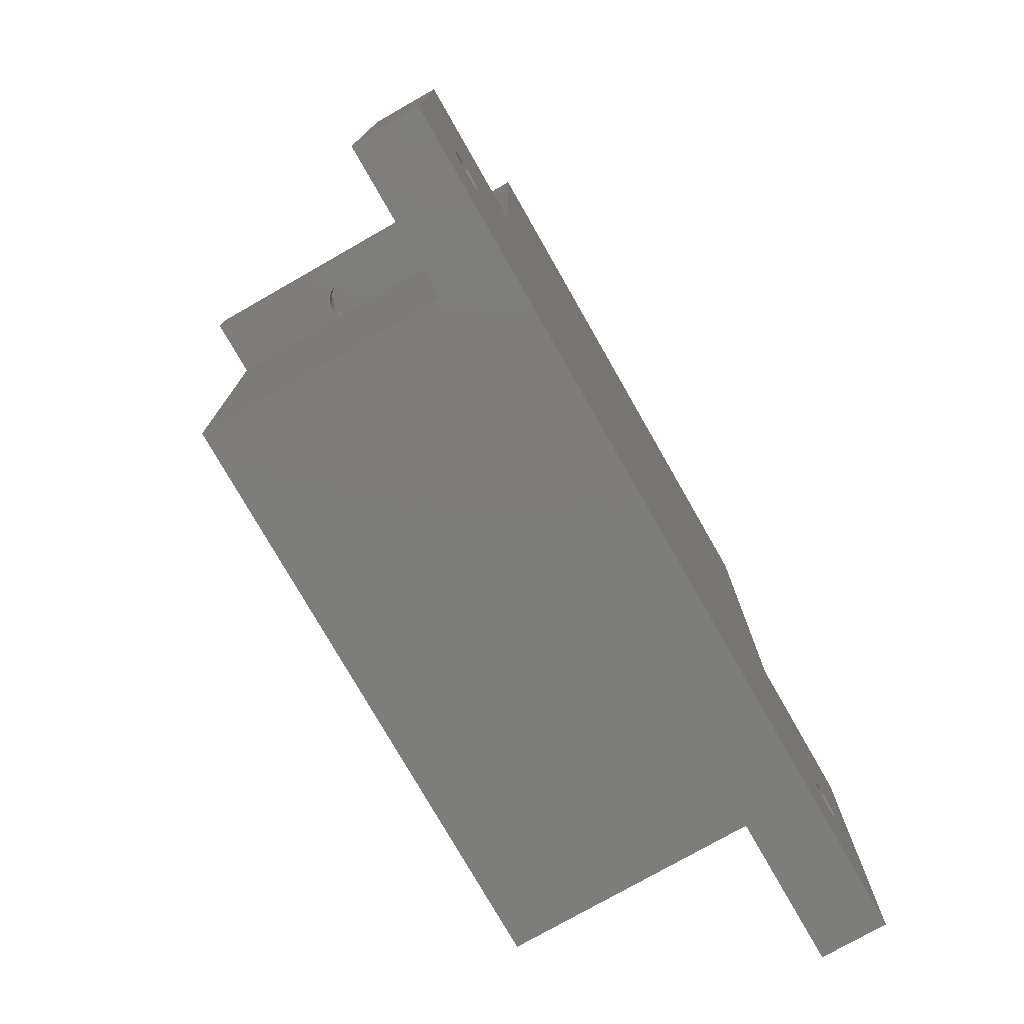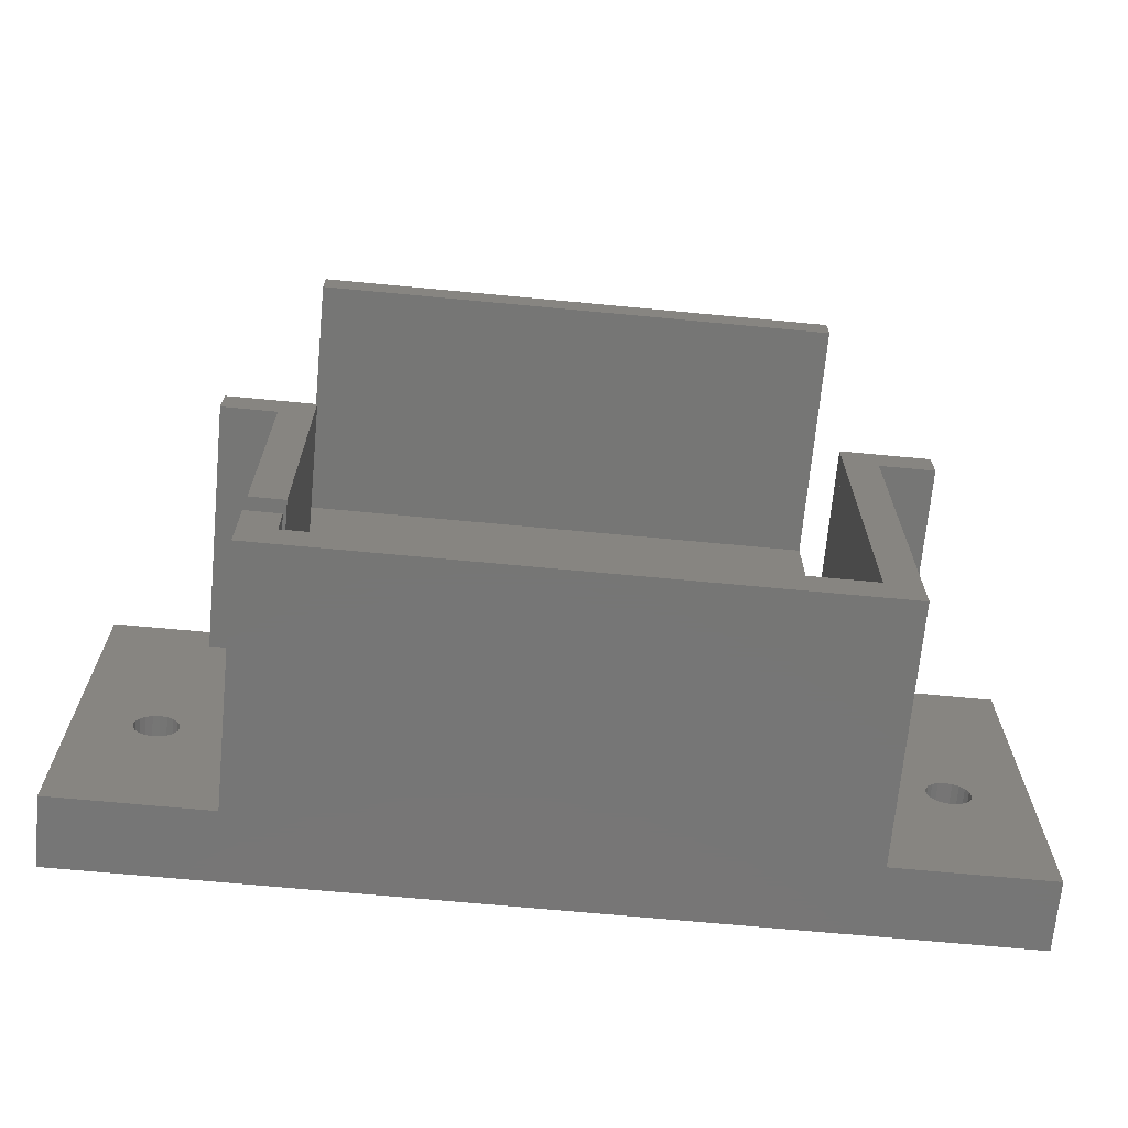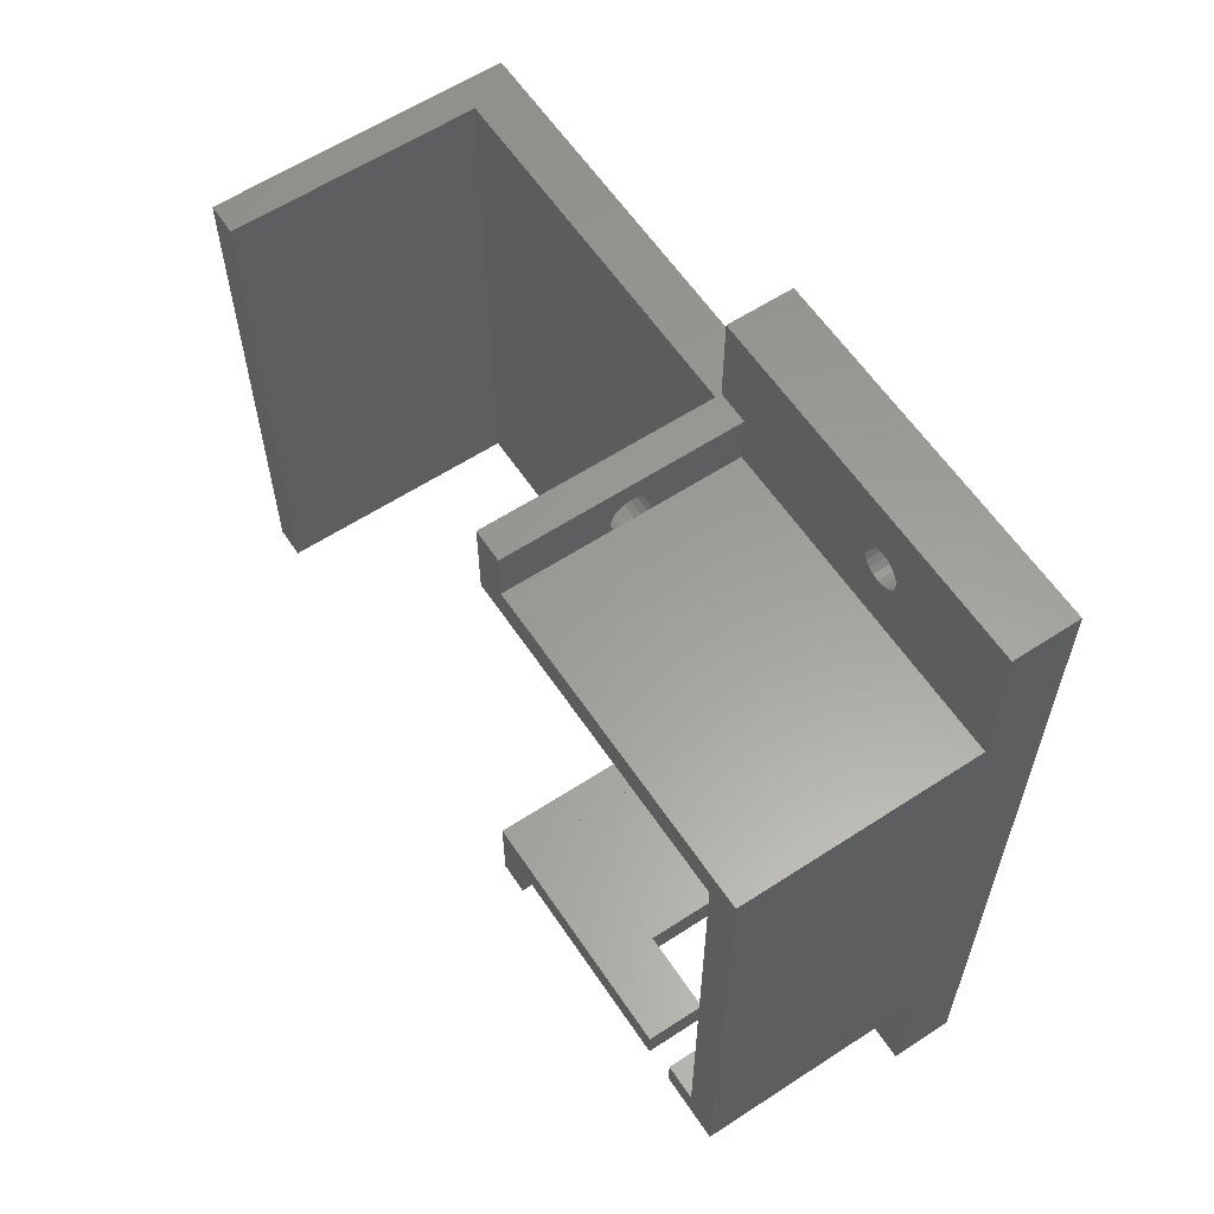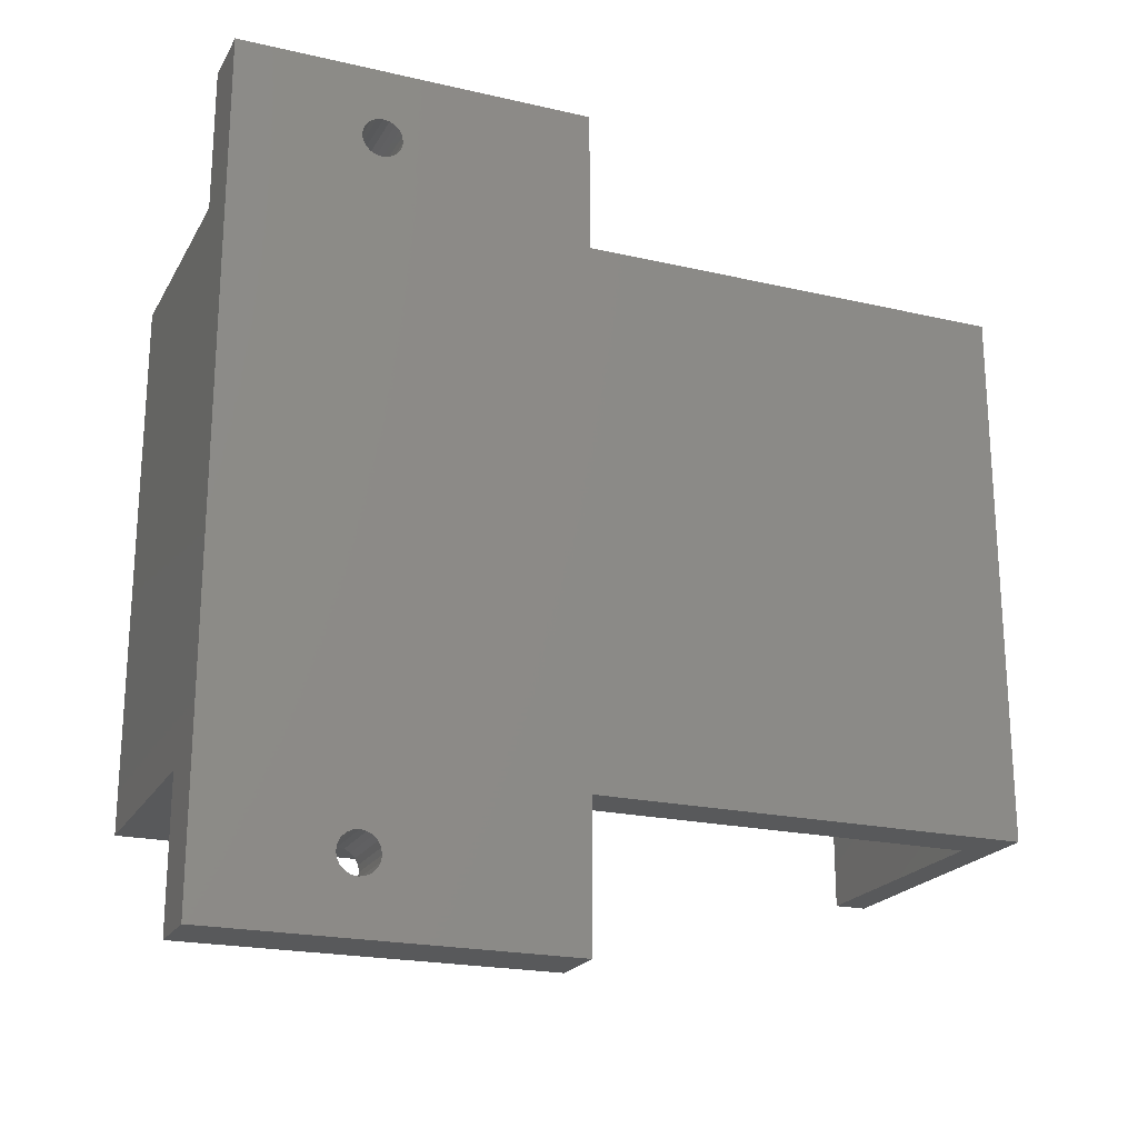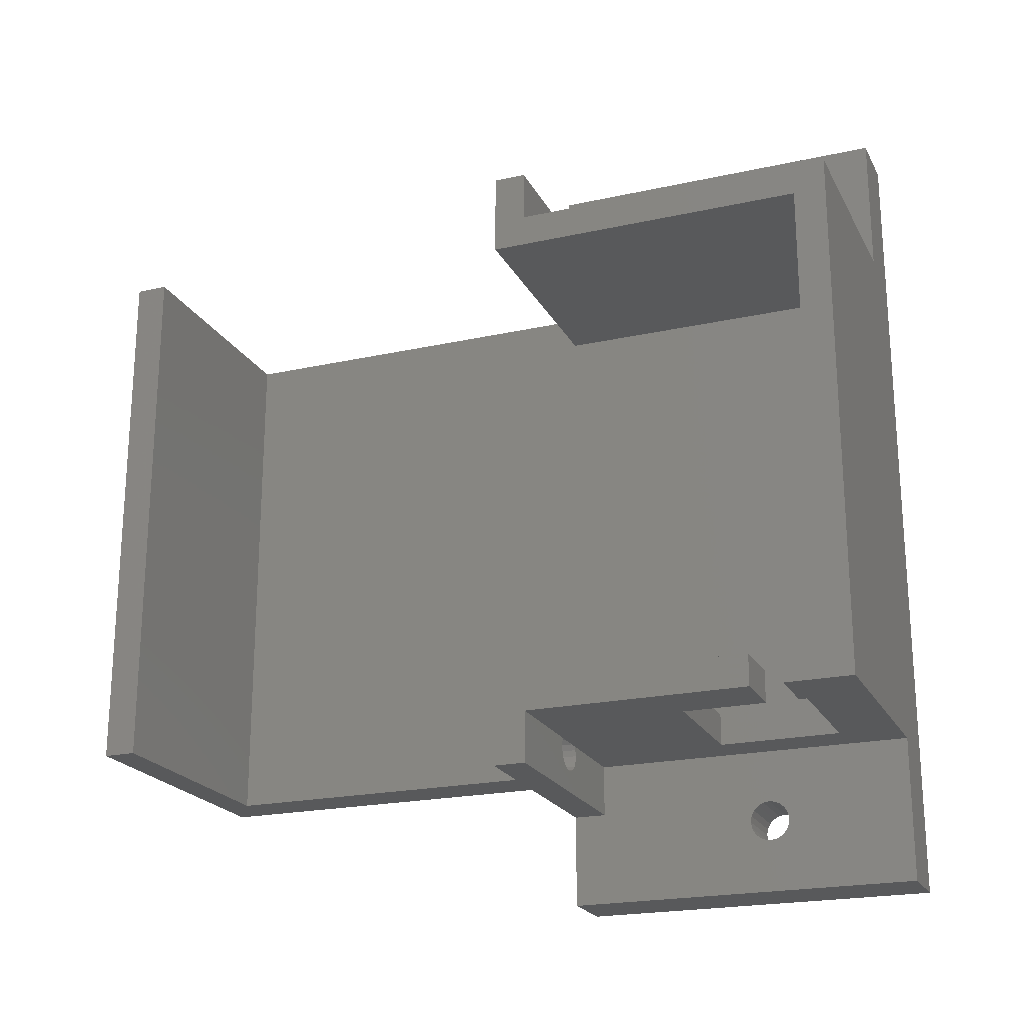
<metadata>
{"format":"stl","ext":"stl","renderer":"f3d","projection":"perspective","resolution":1024,"background":"white","views":[{"elev":-76.8,"azim":-150.3,"up":"+Z"},{"elev":-68.7,"azim":84.6,"up":"+Z"},{"elev":60.3,"azim":146.3,"up":"+Y"},{"elev":-21.2,"azim":-112.3,"up":"+Y"},{"elev":-21.4,"azim":111.4,"up":"+Y"}]}
</metadata>
<code>
# stl→obj: 231 verts, 478 faces
v 15.5 -5.2 20.1
v 15.5 -1.907e-07 18.1
v 15.5 -1.907e-07 20.1
v 15.5 -5.2 18.1
v 9 -2.6 20.1
v 8.939 -2.214 20.1
v 8.761 -1.865 20.1
v 8.485 -1.589 20.1
v 8.136 -1.411 20.1
v 7.75 -1.35 20.1
v 0 -1.907e-07 20.1
v 0 -2 20.1
v 6.561 -2.214 20.1
v 6.739 -1.865 20.1
v 7.015 -1.589 20.1
v 7.364 -1.411 20.1
v 8.939 -2.986 20.1
v 8.761 -3.335 20.1
v 8.485 -3.611 20.1
v 8.136 -3.789 20.1
v 7.75 -3.85 20.1
v 0 -5.2 20.1
v 7.364 -3.789 20.1
v 6.5 -2.6 20.1
v 6.561 -2.986 20.1
v 6.739 -3.335 20.1
v 7.015 -3.611 20.1
v 9 -2.6 18.1
v 8.939 -2.986 18.1
v 8.761 -3.335 18.1
v 8.485 -3.611 18.1
v 8.136 -3.789 18.1
v 7.75 -3.85 18.1
v 1 -5.2 18.1
v 1 -2 18.1
v 6.561 -2.986 18.1
v 6.739 -3.335 18.1
v 7.015 -3.611 18.1
v 7.364 -3.789 18.1
v 8.939 -2.214 18.1
v 8.761 -1.865 18.1
v 8.485 -1.589 18.1
v 8.136 -1.411 18.1
v 7.75 -1.35 18.1
v 0 -1.907e-07 18.1
v 7.364 -1.411 18.1
v 6.5 -2.6 18.1
v 6.561 -2.214 18.1
v 6.739 -1.865 18.1
v 7.015 -1.589 18.1
v 0 -2 18.1
v 0 31.6 45.1
v 0 29.6 20.1
v 0 31.6 20.1
v 0 29.6 18.1
v 0 0 18.1
v 0 29.6 0
v 0 -2 45.1
v 0 0 0
v 1 -5.2 20.1
v 15.5 29.6 20.1
v 15.5 34.8 18.1
v 15.5 34.8 20.1
v 15.5 29.6 18.1
v 9 32.2 20.1
v 8.939 32.59 20.1
v 8.761 32.93 20.1
v 8.485 33.21 20.1
v 8.136 33.39 20.1
v 7.75 33.45 20.1
v 0 34.8 20.1
v 6.561 32.59 20.1
v 6.739 32.93 20.1
v 7.015 33.21 20.1
v 7.364 33.39 20.1
v 8.939 31.81 20.1
v 8.761 31.47 20.1
v 8.485 31.19 20.1
v 8.136 31.01 20.1
v 7.75 30.95 20.1
v 7.364 31.01 20.1
v 6.5 32.2 20.1
v 6.561 31.81 20.1
v 6.739 31.47 20.1
v 7.015 31.19 20.1
v 9 32.2 18.1
v 8.939 31.81 18.1
v 8.761 31.47 18.1
v 8.485 31.19 18.1
v 8.136 31.01 18.1
v 7.75 30.95 18.1
v 6.561 31.81 18.1
v 1 31.6 18.1
v 6.5 32.2 18.1
v 6.739 31.47 18.1
v 7.015 31.19 18.1
v 7.364 31.01 18.1
v 0 31.6 18.1
v 8.939 32.59 18.1
v 8.761 32.93 18.1
v 8.485 33.21 18.1
v 8.136 33.39 18.1
v 7.75 33.45 18.1
v 1 34.8 18.1
v 7.364 33.39 18.1
v 6.561 32.59 18.1
v 6.739 32.93 18.1
v 7.015 33.21 18.1
v 1 34.8 20.1
v 11.85 -2 4.2
v 11.85 0 9.3
v 11.85 0 4.2
v 11.85 -2 9.3
v 11.85 -2 1.7
v 11.85 0 2.2
v 11.85 0 1.7
v 11.85 -2 2.2
v 3.65 -2 9.3
v 3.65 0 9.3
v 3.65 0 1.7
v 3.65 -2 1.7
v 15.5 -2 18.1
v 15.5 0 4.2
v 15.5 0 18.1
v 15.5 -2 4.2
v 15.5 0 2.2
v 15.5 -2 2.2
v 15.5 0 0
v 15.5 29.6 0
v 15.5 31.6 18.1
v 15.5 31.6 -2
v 15.5 -2 -2
v 1 -11 -2
v -3 -11 -2
v 1 -2 -2
v -3 31.6 -2
v -3 -2 47.1
v 15.5 -2 47.1
v -3 -2 20.1
v 15.5 -2 45.1
v 1 -11 20.1
v -3 -11 20.1
v 1 -5.311 7.436
v 1 -5.25 7.05
v 1 -5.489 7.785
v 1 -5.765 8.061
v 1 -6.114 8.239
v 1 -6.5 8.3
v 1 -6.886 8.239
v 1 -7.235 8.061
v 1 -7.511 7.785
v 1 -7.689 7.436
v 1 -7.75 7.05
v 1 -5.311 6.664
v 1 -5.489 6.315
v 1 -5.765 6.039
v 1 -6.114 5.861
v 1 -6.5 5.8
v 1 -6.886 5.861
v 1 -7.235 6.039
v 1 -7.511 6.315
v 1 -7.689 6.664
v -3 31.6 47.1
v -3 -5.25 7.05
v -3 -5.311 6.664
v -3 -5.489 6.315
v -3 -5.765 6.039
v -3 -6.114 5.861
v -3 -6.5 5.8
v -3 -7.689 6.664
v -3 -7.75 7.05
v -3 -7.511 6.315
v -3 -7.235 6.039
v -3 -6.886 5.861
v -3 -5.311 7.436
v -3 -5.489 7.785
v -3 -5.765 8.061
v -3 -6.114 8.239
v -3 -6.5 8.3
v -3 -6.886 8.239
v -3 -7.235 8.061
v -3 -7.511 7.785
v -3 -7.689 7.436
v 1 40.6 20.1
v -3 40.6 20.1
v -3 31.6 20.1
v 1 37.35 7.05
v 1 40.6 -2
v 1 37.29 7.436
v 1 37.11 7.785
v 1 36.83 8.061
v 1 36.49 8.239
v 1 36.1 8.3
v 1 35.71 8.239
v 1 35.37 8.061
v 1 35.09 7.785
v 1 37.29 6.664
v 1 37.11 6.315
v 1 36.83 6.039
v 1 36.49 5.861
v 1 36.1 5.8
v 1 31.6 -2
v 1 35.71 5.861
v 1 35.37 6.039
v 1 35.09 6.315
v 1 34.91 7.436
v 1 34.85 7.05
v 1 34.91 6.664
v -3 40.6 -2
v -3 37.35 7.05
v -3 37.29 6.664
v -3 37.11 6.315
v -3 36.83 6.039
v -3 36.49 5.861
v -3 36.1 5.8
v -3 35.71 5.861
v -3 35.37 6.039
v -3 34.91 6.664
v -3 34.85 7.05
v -3 35.09 6.315
v -3 37.29 7.436
v -3 37.11 7.785
v -3 36.83 8.061
v -3 36.49 8.239
v -3 36.1 8.3
v -3 35.71 8.239
v -3 35.37 8.061
v -3 35.09 7.785
v -3 34.91 7.436
v 15.5 31.6 45.1
v 15.5 31.6 47.1
f 1 2 3
f 2 1 4
f 3 5 1
f 3 6 5
f 3 7 6
f 3 8 7
f 3 9 8
f 3 10 9
f 11 10 3
f 12 13 11
f 14 11 13
f 15 11 14
f 16 11 15
f 10 11 16
f 17 1 5
f 18 1 17
f 19 1 18
f 20 1 19
f 21 1 20
f 22 21 23
f 13 12 24
f 24 12 25
f 22 25 12
f 25 22 26
f 26 22 27
f 21 22 1
f 27 22 23
f 4 28 2
f 4 29 28
f 4 30 29
f 4 31 30
f 4 32 31
f 4 33 32
f 34 33 4
f 35 36 34
f 37 34 36
f 38 34 37
f 39 34 38
f 33 34 39
f 40 2 28
f 41 2 40
f 42 2 41
f 43 2 42
f 44 2 43
f 45 44 46
f 36 35 47
f 47 35 48
f 48 35 49
f 45 49 35
f 49 45 50
f 50 45 46
f 45 35 51
f 44 45 2
f 52 53 54
f 55 56 57
f 53 56 55
f 11 53 52
f 53 11 56
f 58 11 52
f 11 58 12
f 57 56 59
f 45 56 11
f 45 51 56
f 2 11 3
f 11 2 45
f 22 60 1
f 34 1 60
f 1 34 4
f 33 23 21
f 23 33 39
f 40 7 41
f 7 40 6
f 28 6 40
f 6 28 5
f 41 8 42
f 8 41 7
f 31 20 19
f 20 31 32
f 31 18 30
f 18 31 19
f 39 27 23
f 27 39 38
f 43 8 9
f 8 43 42
f 24 48 13
f 48 24 47
f 29 5 28
f 5 29 17
f 30 17 29
f 17 30 18
f 50 16 15
f 16 50 46
f 46 10 16
f 10 46 44
f 32 21 20
f 21 32 33
f 27 37 26
f 37 27 38
f 44 9 10
f 9 44 43
f 25 47 24
f 47 25 36
f 26 36 25
f 36 26 37
f 13 49 14
f 49 13 48
f 14 50 15
f 50 14 49
f 61 62 63
f 62 61 64
f 63 65 61
f 63 66 65
f 63 67 66
f 63 68 67
f 63 69 68
f 63 70 69
f 71 70 63
f 54 72 71
f 73 71 72
f 74 71 73
f 75 71 74
f 70 71 75
f 76 61 65
f 77 61 76
f 78 61 77
f 79 61 78
f 80 61 79
f 53 80 81
f 72 54 82
f 82 54 83
f 53 83 54
f 83 53 84
f 84 53 85
f 85 53 81
f 80 53 61
f 64 86 62
f 64 87 86
f 64 88 87
f 64 89 88
f 64 90 89
f 64 91 90
f 55 91 64
f 92 93 94
f 95 93 92
f 55 95 96
f 55 96 97
f 91 55 97
f 95 55 93
f 98 93 55
f 99 62 86
f 100 62 99
f 101 62 100
f 102 62 101
f 103 62 102
f 104 103 105
f 93 106 94
f 104 106 93
f 106 104 107
f 107 104 108
f 103 104 62
f 108 104 105
f 63 109 71
f 62 109 63
f 109 62 104
f 55 61 53
f 61 55 64
f 91 81 80
f 81 91 97
f 99 67 100
f 67 99 66
f 86 66 99
f 66 86 65
f 101 67 68
f 67 101 100
f 89 79 78
f 79 89 90
f 88 78 77
f 78 88 89
f 97 85 81
f 85 97 96
f 102 68 69
f 68 102 101
f 82 106 72
f 106 82 94
f 87 65 86
f 65 87 76
f 88 76 87
f 76 88 77
f 108 75 74
f 75 108 105
f 105 70 75
f 70 105 103
f 90 80 79
f 80 90 91
f 96 84 85
f 84 96 95
f 103 69 70
f 69 103 102
f 83 94 82
f 94 83 92
f 84 92 83
f 92 84 95
f 72 107 73
f 107 72 106
f 107 74 73
f 74 107 108
f 110 111 112
f 111 110 113
f 114 115 116
f 115 114 117
f 118 111 113
f 111 118 119
f 120 114 116
f 114 120 121
f 118 120 119
f 120 118 121
f 122 123 124
f 123 122 125
f 126 127 128
f 129 130 64
f 130 129 131
f 128 131 129
f 128 132 131
f 132 128 127
f 110 123 125
f 123 110 112
f 115 127 126
f 127 115 117
f 124 35 122
f 56 35 124
f 35 56 51
f 133 134 135
f 135 131 132
f 136 135 134
f 135 136 131
f 126 116 115
f 116 128 120
f 128 116 126
f 124 111 56
f 123 111 124
f 111 123 112
f 119 56 111
f 59 119 120
f 119 59 56
f 59 120 128
f 137 58 138
f 139 58 137
f 58 139 12
f 138 58 140
f 113 35 118
f 135 118 35
f 121 135 114
f 118 135 121
f 35 113 122
f 125 113 110
f 113 125 122
f 114 127 117
f 132 114 135
f 114 132 127
f 12 139 22
f 22 141 60
f 142 22 139
f 22 142 141
f 141 34 60
f 34 143 144
f 34 145 143
f 34 146 145
f 34 147 146
f 34 148 147
f 34 149 148
f 34 141 149
f 149 141 150
f 150 141 151
f 152 141 153
f 151 141 152
f 35 34 144
f 35 144 135
f 154 135 144
f 155 135 154
f 156 135 155
f 157 135 156
f 158 135 157
f 133 158 159
f 133 159 160
f 133 160 161
f 133 153 141
f 158 133 135
f 162 133 161
f 153 133 162
f 136 139 163
f 136 164 139
f 136 165 164
f 136 166 165
f 136 167 166
f 134 167 136
f 167 134 168
f 168 134 169
f 170 134 171
f 172 134 170
f 173 134 172
f 174 134 173
f 169 134 174
f 163 139 137
f 175 139 164
f 176 139 175
f 177 139 176
f 178 139 177
f 179 139 178
f 142 179 180
f 142 180 181
f 142 181 182
f 142 182 183
f 142 171 134
f 179 142 139
f 171 142 183
f 134 141 142
f 141 134 133
f 167 157 156
f 157 167 168
f 181 149 150
f 149 181 180
f 180 148 149
f 148 180 179
f 151 181 150
f 181 151 182
f 176 146 177
f 146 176 145
f 175 145 176
f 145 175 143
f 179 147 148
f 147 179 178
f 161 170 162
f 170 161 172
f 166 156 155
f 156 166 167
f 165 144 164
f 144 165 154
f 162 171 153
f 171 162 170
f 178 146 147
f 146 178 177
f 152 182 151
f 182 152 183
f 164 143 175
f 143 164 144
f 169 159 158
f 159 169 174
f 153 183 152
f 183 153 171
f 168 158 157
f 158 168 169
f 173 161 160
f 161 173 172
f 174 160 159
f 160 174 173
f 166 154 165
f 154 166 155
f 184 71 109
f 185 71 184
f 186 71 185
f 71 186 54
f 184 187 188
f 184 189 187
f 184 190 189
f 184 191 190
f 184 192 191
f 104 192 184
f 192 104 193
f 193 104 194
f 93 194 104
f 194 93 195
f 195 93 196
f 104 184 109
f 197 188 187
f 198 188 197
f 199 188 198
f 200 188 199
f 201 188 200
f 202 201 203
f 202 203 204
f 202 204 205
f 196 93 206
f 206 93 207
f 202 207 93
f 201 202 188
f 208 202 205
f 207 202 208
f 209 210 185
f 209 211 210
f 209 212 211
f 209 213 212
f 209 214 213
f 209 215 214
f 136 215 209
f 215 136 216
f 216 136 217
f 218 136 219
f 220 136 218
f 217 136 220
f 221 185 210
f 222 185 221
f 223 185 222
f 224 185 223
f 225 185 224
f 186 225 226
f 186 226 227
f 186 227 228
f 186 228 229
f 186 219 136
f 225 186 185
f 219 186 229
f 136 188 202
f 188 136 209
f 186 98 54
f 136 98 186
f 202 98 136
f 98 202 93
f 188 185 184
f 185 188 209
f 213 200 199
f 200 213 214
f 227 194 195
f 194 227 226
f 226 193 194
f 193 226 225
f 196 227 195
f 227 196 228
f 222 191 223
f 191 222 190
f 221 190 222
f 190 221 189
f 225 192 193
f 192 225 224
f 205 218 208
f 218 205 220
f 213 198 212
f 198 213 199
f 211 187 210
f 187 211 197
f 208 219 207
f 219 208 218
f 224 191 192
f 191 224 223
f 206 228 196
f 228 206 229
f 210 189 221
f 189 210 187
f 215 203 201
f 203 215 216
f 207 229 206
f 229 207 219
f 214 201 200
f 201 214 215
f 204 220 205
f 220 204 217
f 216 204 203
f 204 216 217
f 212 197 211
f 197 212 198
f 58 230 140
f 230 58 52
f 130 131 98
f 52 231 230
f 231 52 163
f 54 163 52
f 136 54 98
f 54 136 163
f 136 98 131
f 138 230 231
f 230 138 140
f 163 138 231
f 138 163 137
f 98 64 130
f 64 98 55
f 57 64 55
f 64 57 129
f 57 128 129
f 128 57 59

</code>
